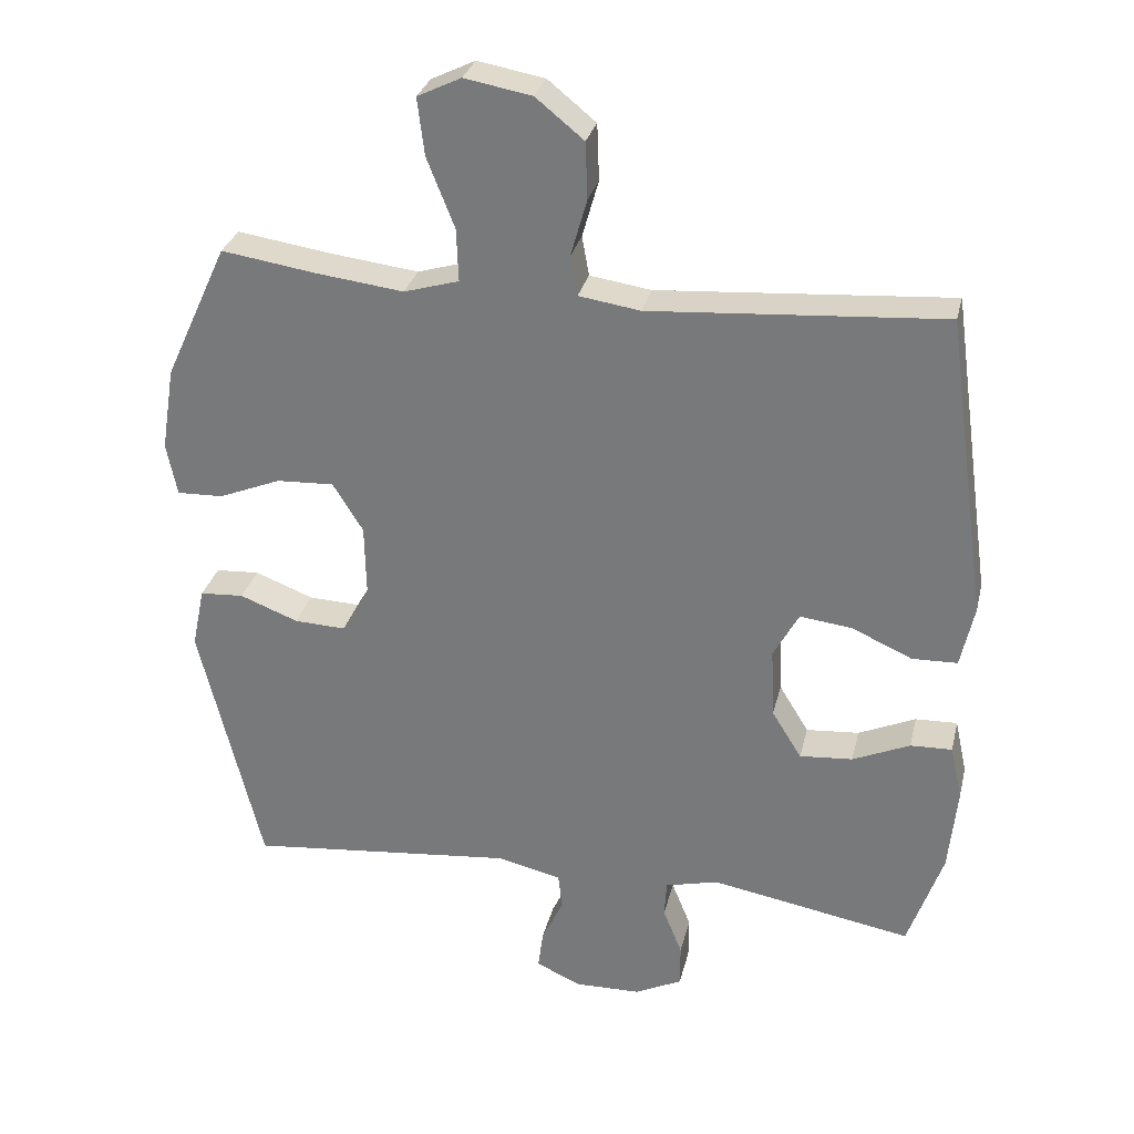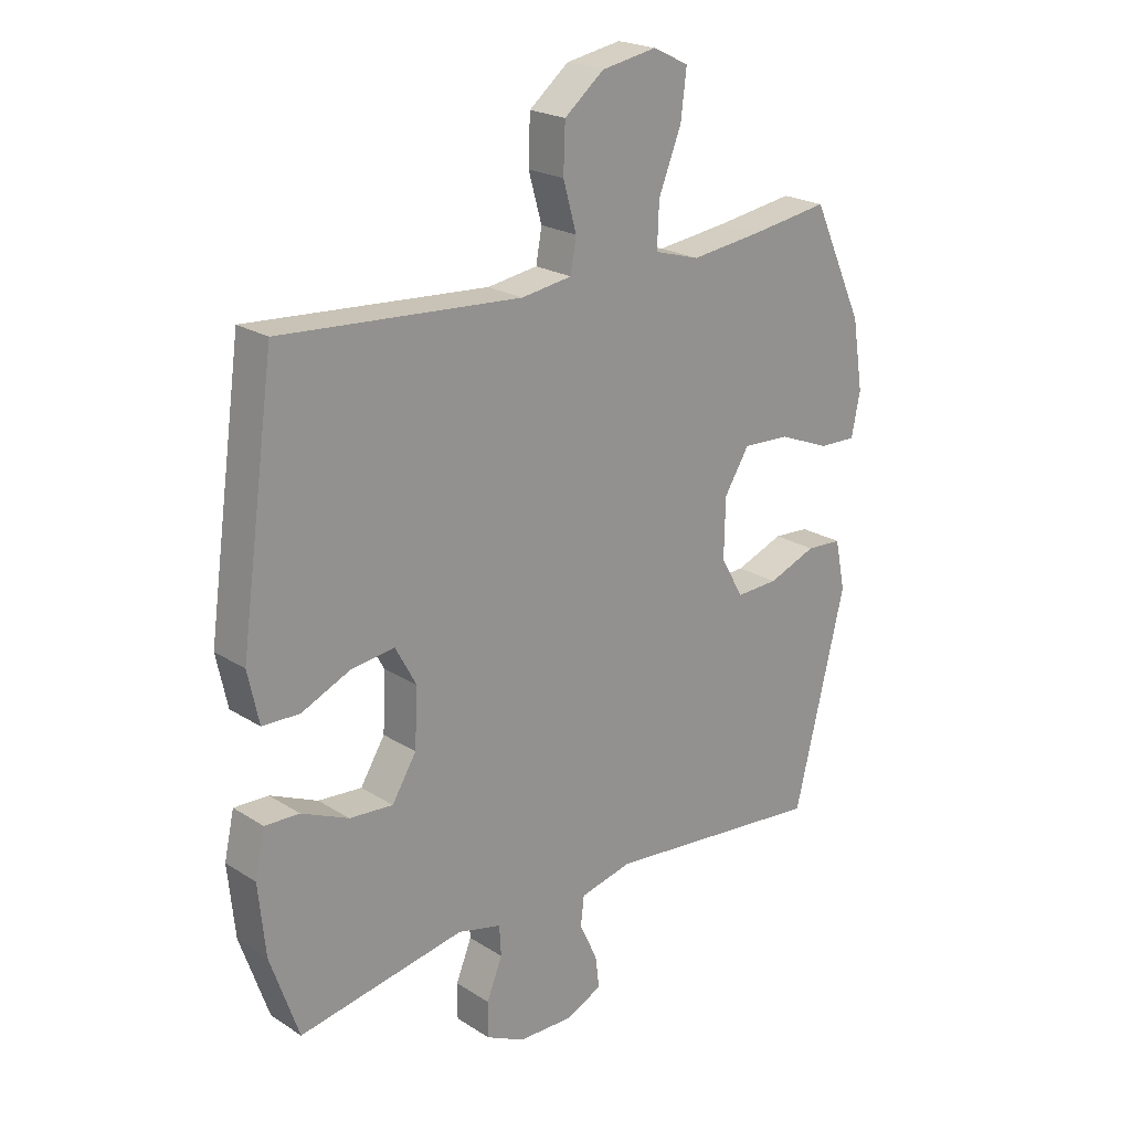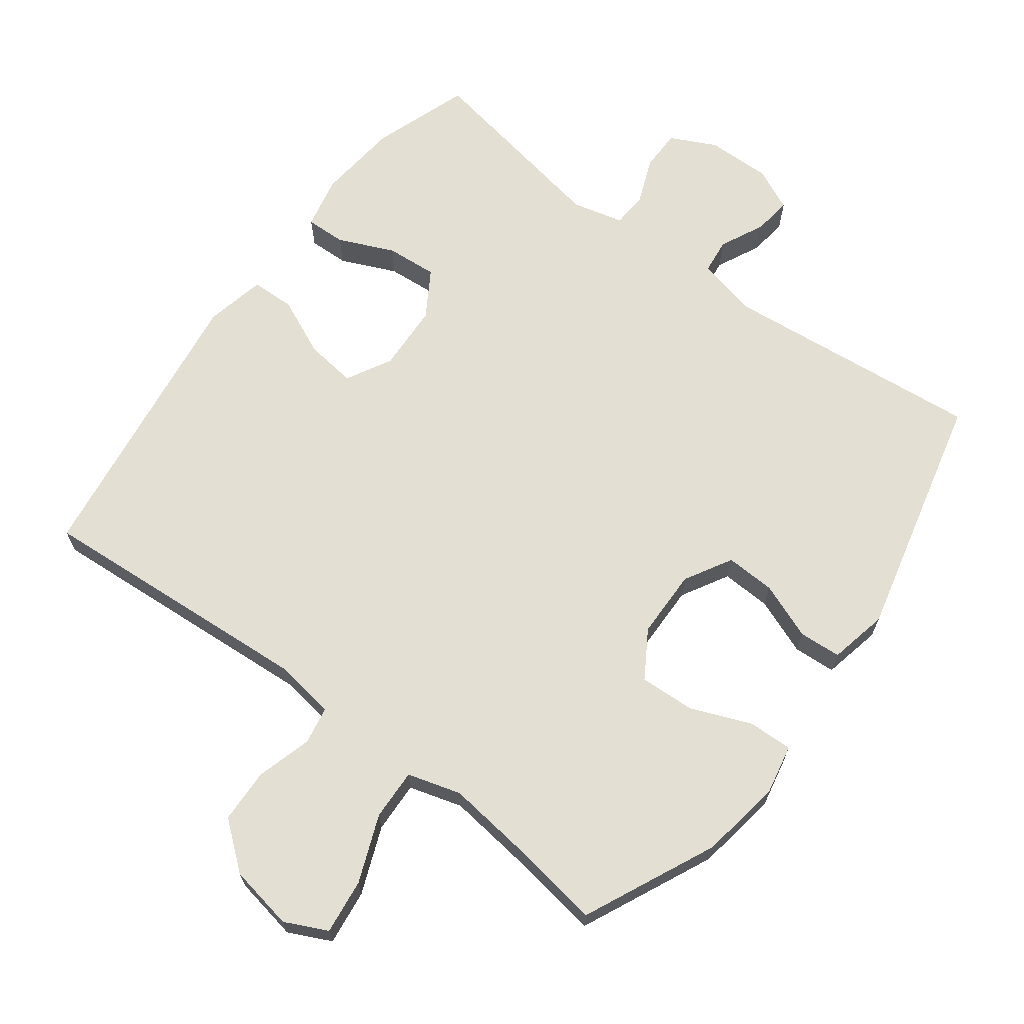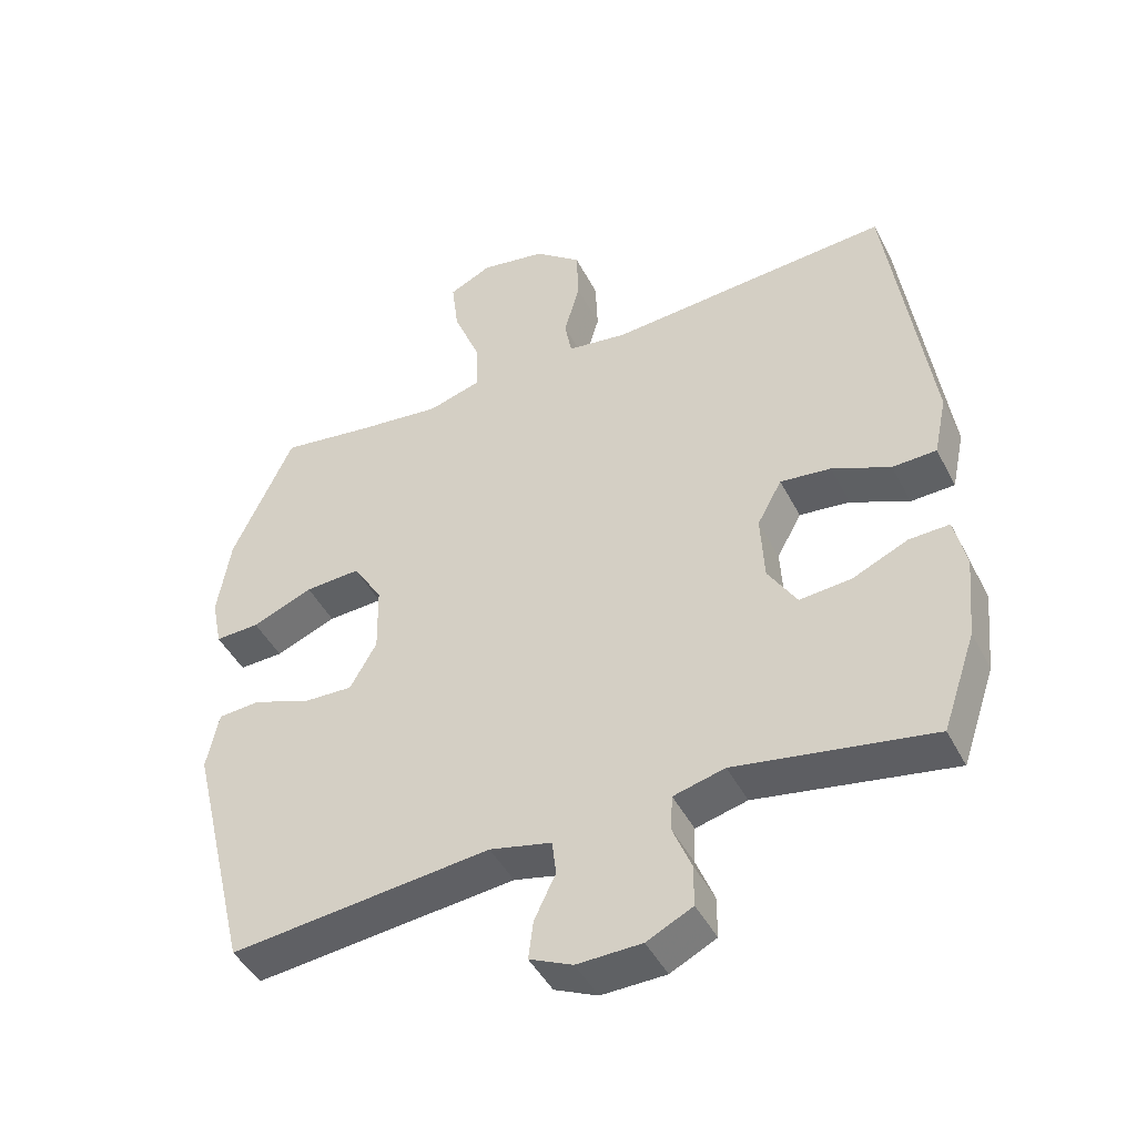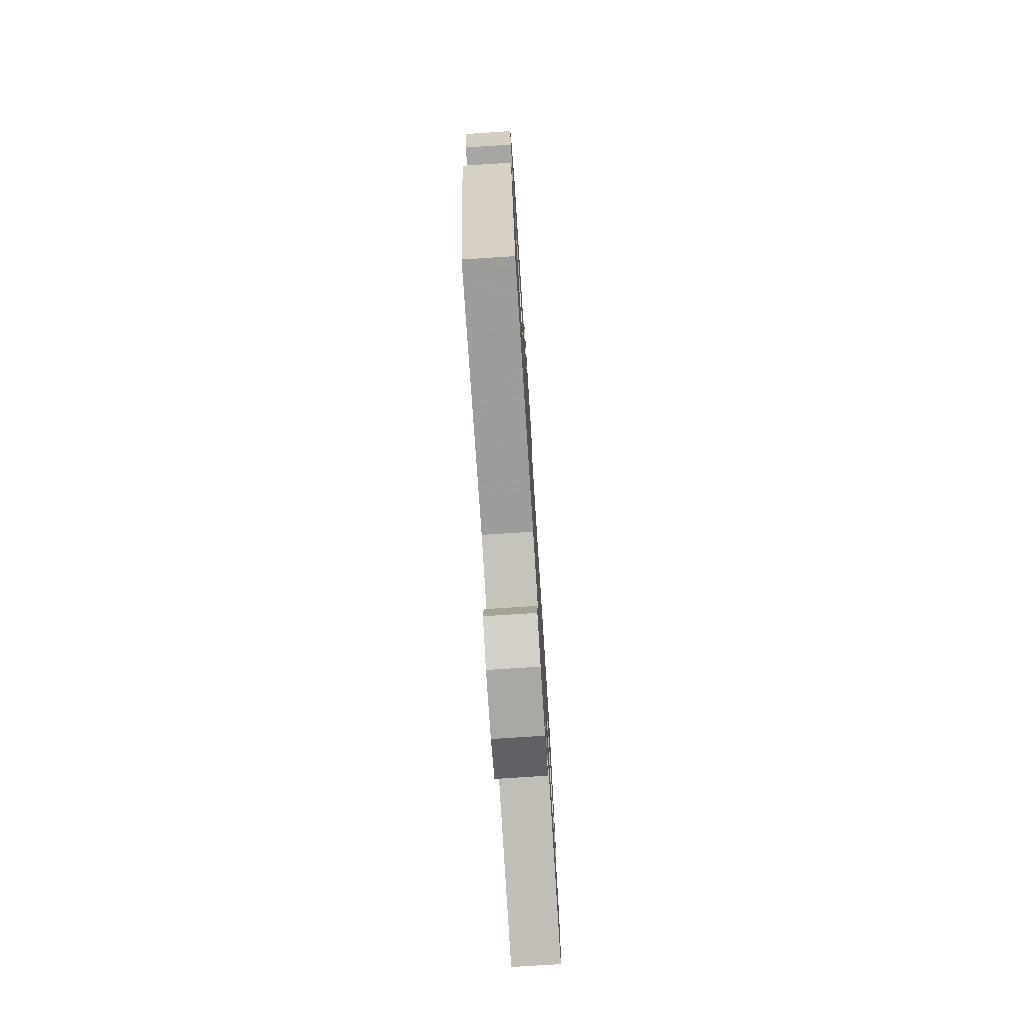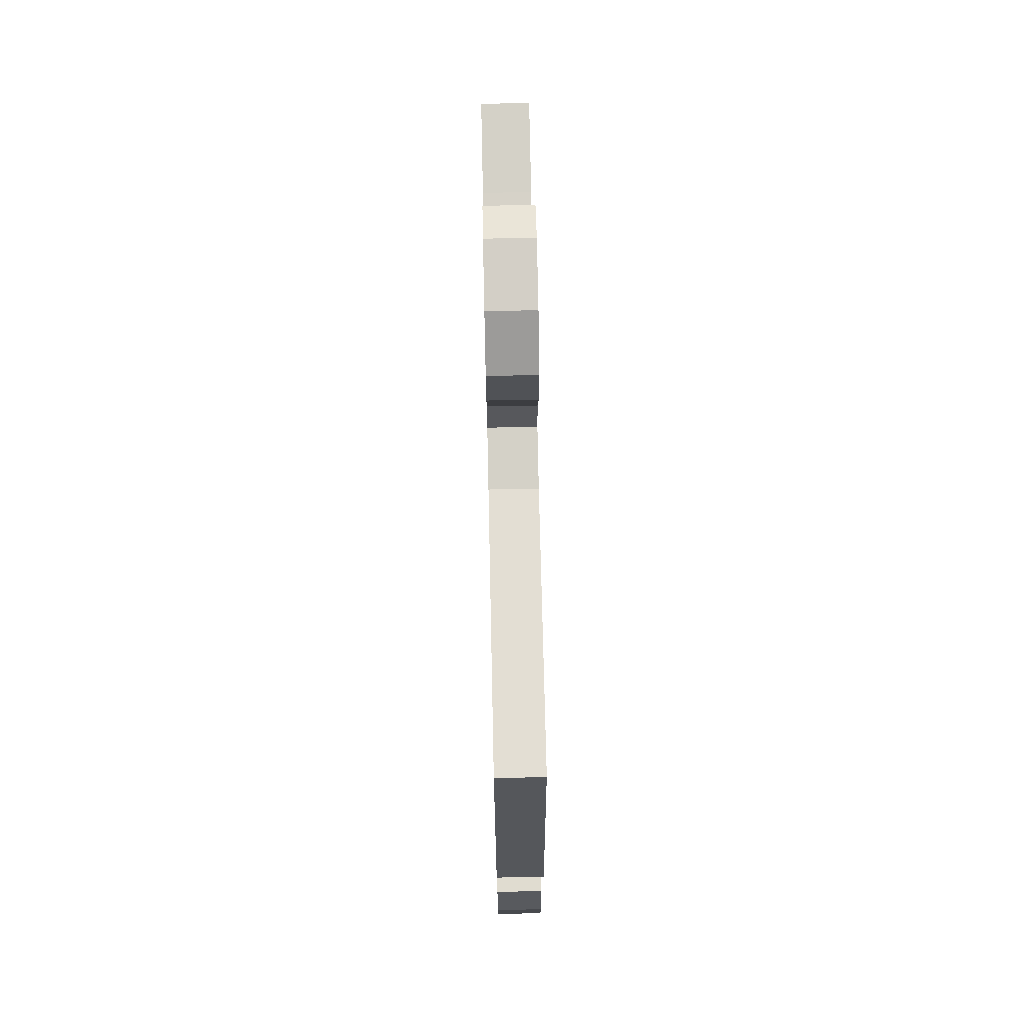
<metadata>
{"format":"obj","ext":"obj","renderer":"f3d","projection":"perspective","resolution":1024,"background":"white","views":[{"elev":29.9,"azim":-166.9,"up":"+Z"},{"elev":22.0,"azim":-42.3,"up":"+Z"},{"elev":67.1,"azim":36.9,"up":"+Y"},{"elev":-45.4,"azim":-153.9,"up":"+Z"},{"elev":-76.1,"azim":93.7,"up":"+Z"},{"elev":71.4,"azim":-91.2,"up":"+Z"}]}
</metadata>
<code>
v -0.5 0.07 -0.5
v -0.549 0.07 -0.358
v -0.561 0.07 -0.237
v -0.544 0.07 -0.16
v -0.485 0.07 -0.162
v -0.404 0.07 -0.198
v -0.329 0.07 -0.204
v -0.287 0.07 -0.136
v -0.282 0.07 -0.037
v -0.318 0.07 0.029
v -0.392 0.07 0.02
v -0.477 0.07 -0.018
v -0.541 0.07 -0.016
v -0.56 0.07 0.072
v -0.5 0.07 0.5
v -0.086 0.07 0.47
v 0.001 0.07 0.483
v 0.011 0.07 0.539
v -0.012 0.07 0.62
v -0.009 0.07 0.7
v 0.059 0.07 0.755
v 0.154 0.07 0.772
v 0.216 0.07 0.742
v 0.206 0.07 0.661
v 0.167 0.07 0.563
v 0.164 0.07 0.488
v 0.242 0.07 0.465
v 0.366 0.07 0.48
v 0.5 0.07 0.5
v 0.589 0.07 0.307
v 0.608 0.07 0.188
v 0.593 0.07 0.114
v 0.528 0.07 0.116
v 0.439 0.07 0.152
v 0.358 0.07 0.156
v 0.315 0.07 0.087
v 0.313 0.07 -0.014
v 0.352 0.07 -0.083
v 0.425 0.07 -0.08
v 0.508 0.07 -0.048
v 0.57 0.07 -0.052
v 0.588 0.07 -0.138
v 0.5 0.07 -0.5
v 0.119 0.07 -0.461
v 0.029 0.07 -0.482
v 0.023 0.07 -0.533
v 0.054 0.07 -0.598
v 0.061 0.07 -0.654
v -0.002 0.07 -0.683
v -0.096 0.07 -0.681
v -0.163 0.07 -0.648
v -0.163 0.07 -0.587
v -0.136 0.07 -0.52
v -0.139 0.07 -0.468
v -0.214 0.07 -0.449
v -0.5 0 -0.5
v -0.549 0 -0.358
v -0.561 0 -0.237
v -0.544 0 -0.16
v -0.485 0 -0.162
v -0.404 0 -0.198
v -0.329 0 -0.204
v -0.287 0 -0.136
v -0.282 0 -0.037
v -0.318 0 0.029
v -0.392 0 0.02
v -0.477 0 -0.018
v -0.541 0 -0.016
v -0.56 0 0.072
v -0.5 0 0.5
v -0.086 0 0.47
v 0.001 0 0.483
v 0.011 0 0.539
v -0.012 0 0.62
v -0.009 0 0.7
v 0.059 0 0.755
v 0.154 0 0.772
v 0.216 0 0.742
v 0.206 0 0.661
v 0.167 0 0.563
v 0.164 0 0.488
v 0.242 0 0.465
v 0.366 0 0.48
v 0.5 0 0.5
v 0.589 0 0.307
v 0.608 0 0.188
v 0.593 0 0.114
v 0.528 0 0.116
v 0.439 0 0.152
v 0.358 0 0.156
v 0.315 0 0.087
v 0.313 0 -0.014
v 0.352 0 -0.083
v 0.425 0 -0.08
v 0.508 0 -0.048
v 0.57 0 -0.052
v 0.588 0 -0.138
v 0.5 0 -0.5
v 0.119 0 -0.461
v 0.029 0 -0.482
v 0.023 0 -0.533
v 0.054 0 -0.598
v 0.061 0 -0.654
v -0.002 0 -0.683
v -0.096 0 -0.681
v -0.163 0 -0.648
v -0.163 0 -0.587
v -0.136 0 -0.52
v -0.139 0 -0.468
v -0.214 0 -0.449
f 50 51 52 53
f 50 53 54
f 49 50 54
f 46 47 48 49
f 45 46 49 54
f 44 45 54 55
f 42 43 44
f 39 40 41 42
f 38 39 42 44
f 37 38 44 55
f 31 32 33 34
f 31 34 35
f 28 29 30 31
f 27 28 31 35
f 26 27 35 36
f 22 23 24 25
f 22 25 26
f 21 22 26
f 18 19 20 21
f 17 18 21 26
f 16 17 26 36
f 11 12 13 14
f 10 11 14 15
f 9 10 15 16
f 3 4 5 6
f 3 6 7
f 2 3 7
f 1 2 7
f 55 1 7 8
f 16 36 37 55
f 8 9 16 55
f 108 107 106 105
f 109 108 105
f 109 105 104
f 104 103 102 101
f 109 104 101 100
f 110 109 100 99
f 99 98 97
f 97 96 95 94
f 99 97 94 93
f 110 99 93 92
f 89 88 87 86
f 90 89 86
f 86 85 84 83
f 90 86 83 82
f 91 90 82 81
f 80 79 78 77
f 81 80 77
f 81 77 76
f 76 75 74 73
f 81 76 73 72
f 91 81 72 71
f 69 68 67 66
f 70 69 66 65
f 71 70 65 64
f 61 60 59 58
f 62 61 58
f 62 58 57
f 62 57 56
f 63 62 56 110
f 110 92 91 71
f 110 71 64 63
f 1 56 57 2
f 2 57 58 3
f 3 58 59 4
f 4 59 60 5
f 5 60 61 6
f 6 61 62 7
f 7 62 63 8
f 8 63 64 9
f 9 64 65 10
f 10 65 66 11
f 11 66 67 12
f 12 67 68 13
f 13 68 69 14
f 14 69 70 15
f 15 70 71 16
f 16 71 72 17
f 17 72 73 18
f 18 73 74 19
f 19 74 75 20
f 20 75 76 21
f 21 76 77 22
f 22 77 78 23
f 23 78 79 24
f 24 79 80 25
f 25 80 81 26
f 26 81 82 27
f 27 82 83 28
f 28 83 84 29
f 29 84 85 30
f 30 85 86 31
f 31 86 87 32
f 32 87 88 33
f 33 88 89 34
f 34 89 90 35
f 35 90 91 36
f 36 91 92 37
f 37 92 93 38
f 38 93 94 39
f 39 94 95 40
f 40 95 96 41
f 41 96 97 42
f 42 97 98 43
f 43 98 99 44
f 44 99 100 45
f 45 100 101 46
f 46 101 102 47
f 47 102 103 48
f 48 103 104 49
f 49 104 105 50
f 50 105 106 51
f 51 106 107 52
f 52 107 108 53
f 53 108 109 54
f 54 109 110 55
f 55 110 56 1

</code>
